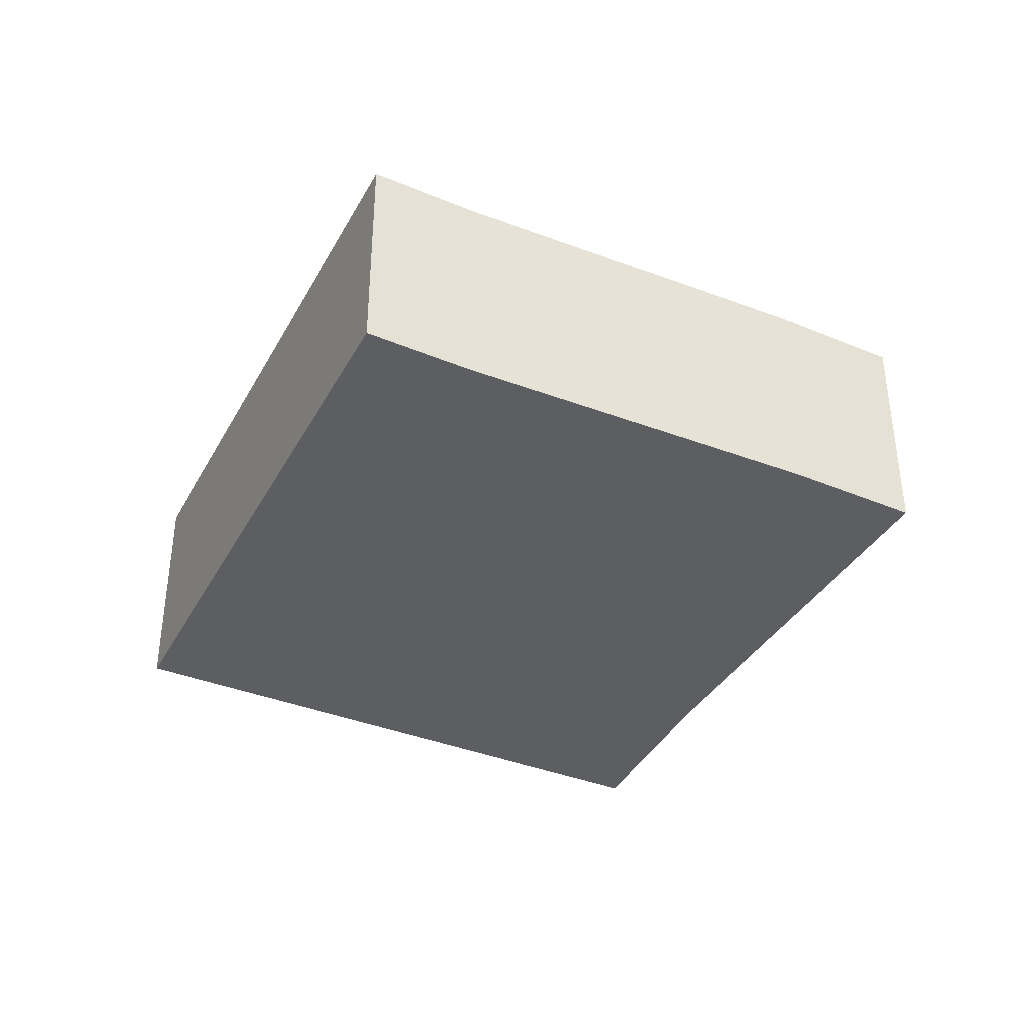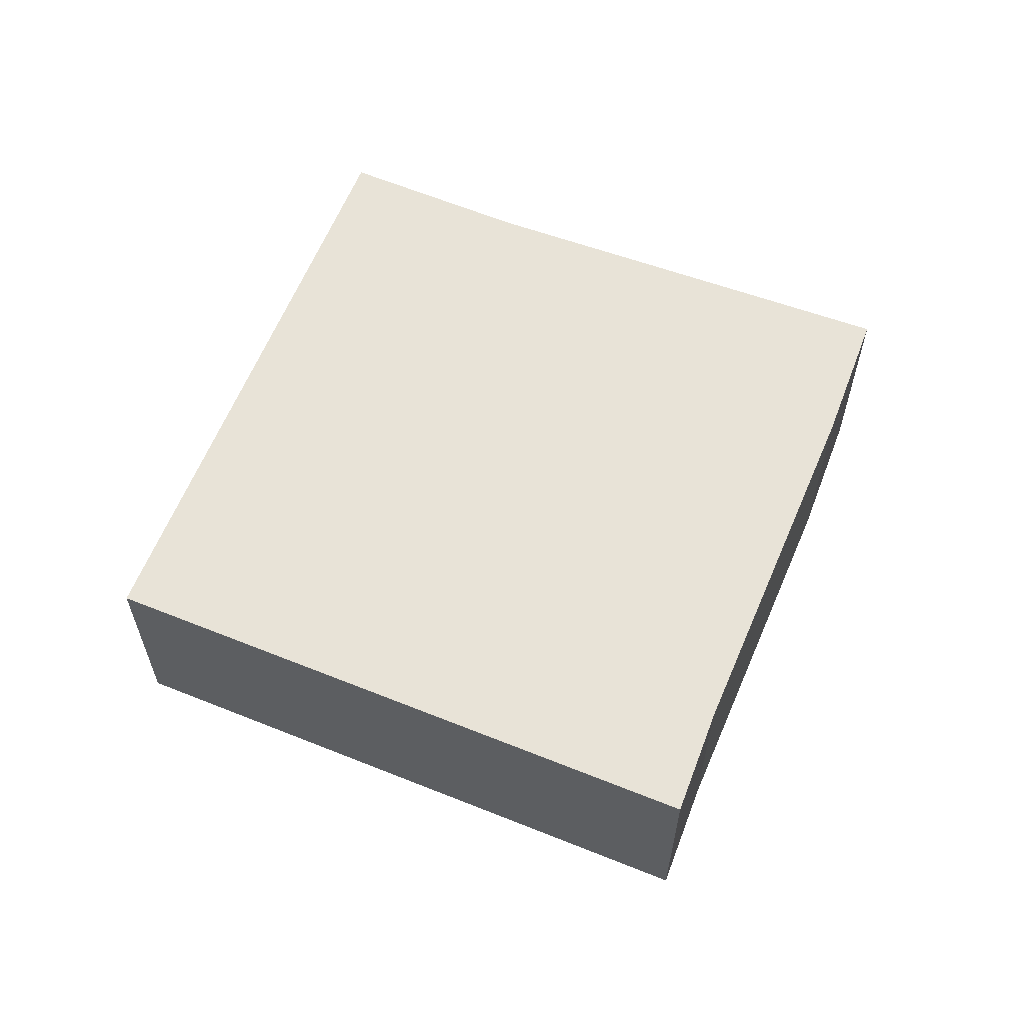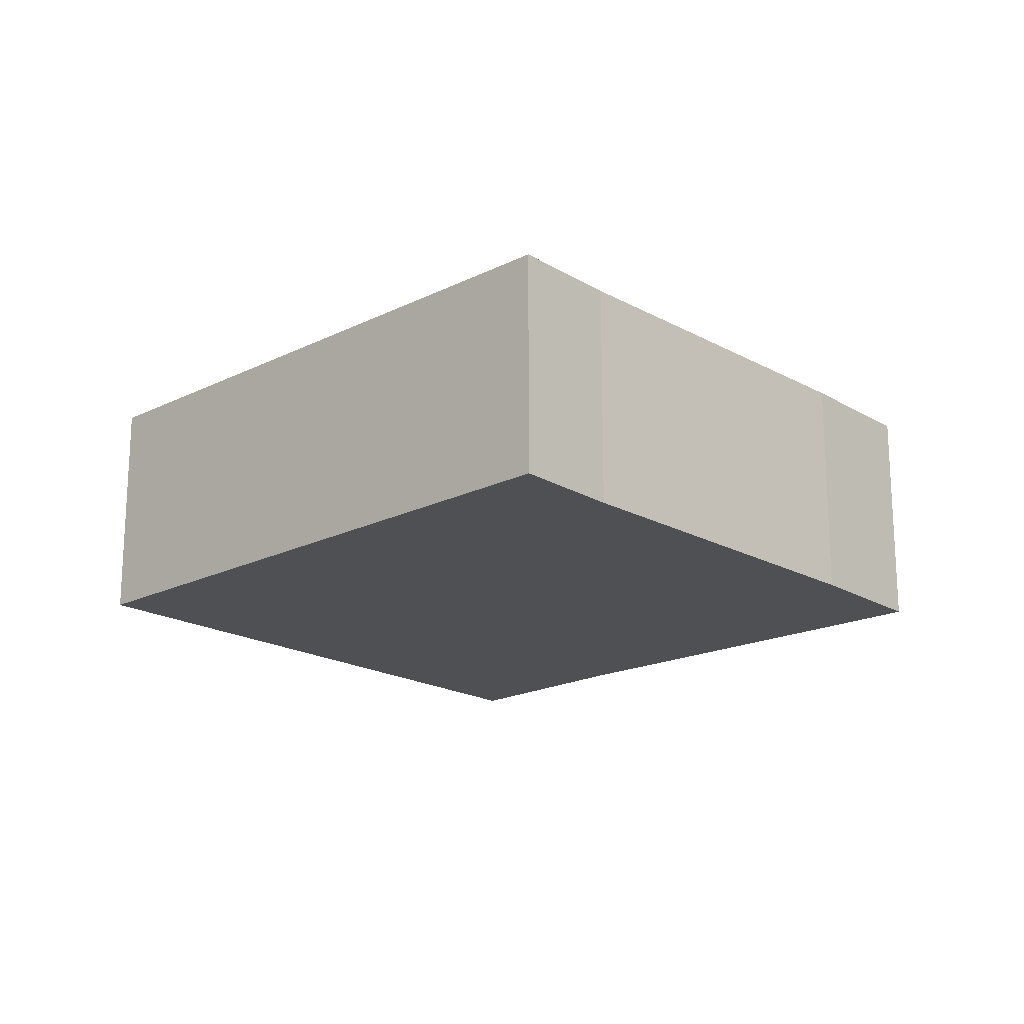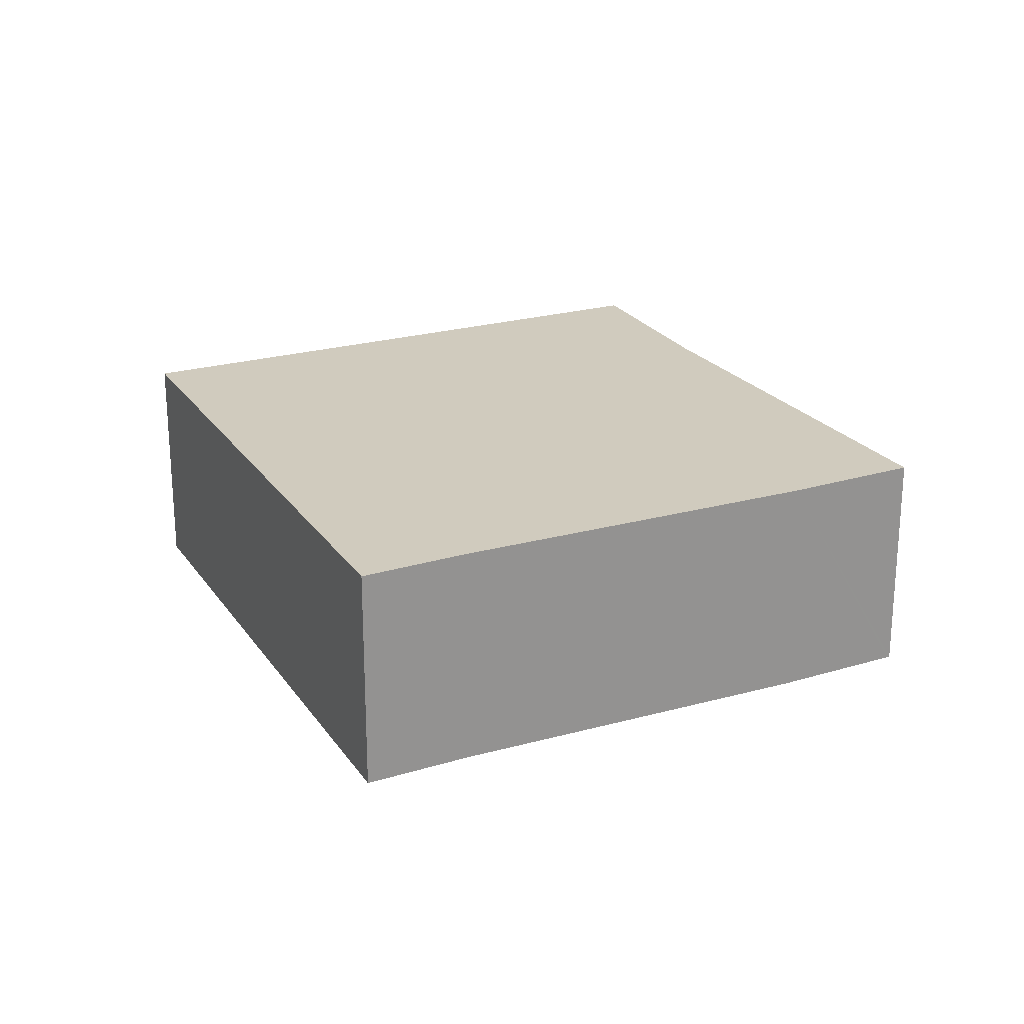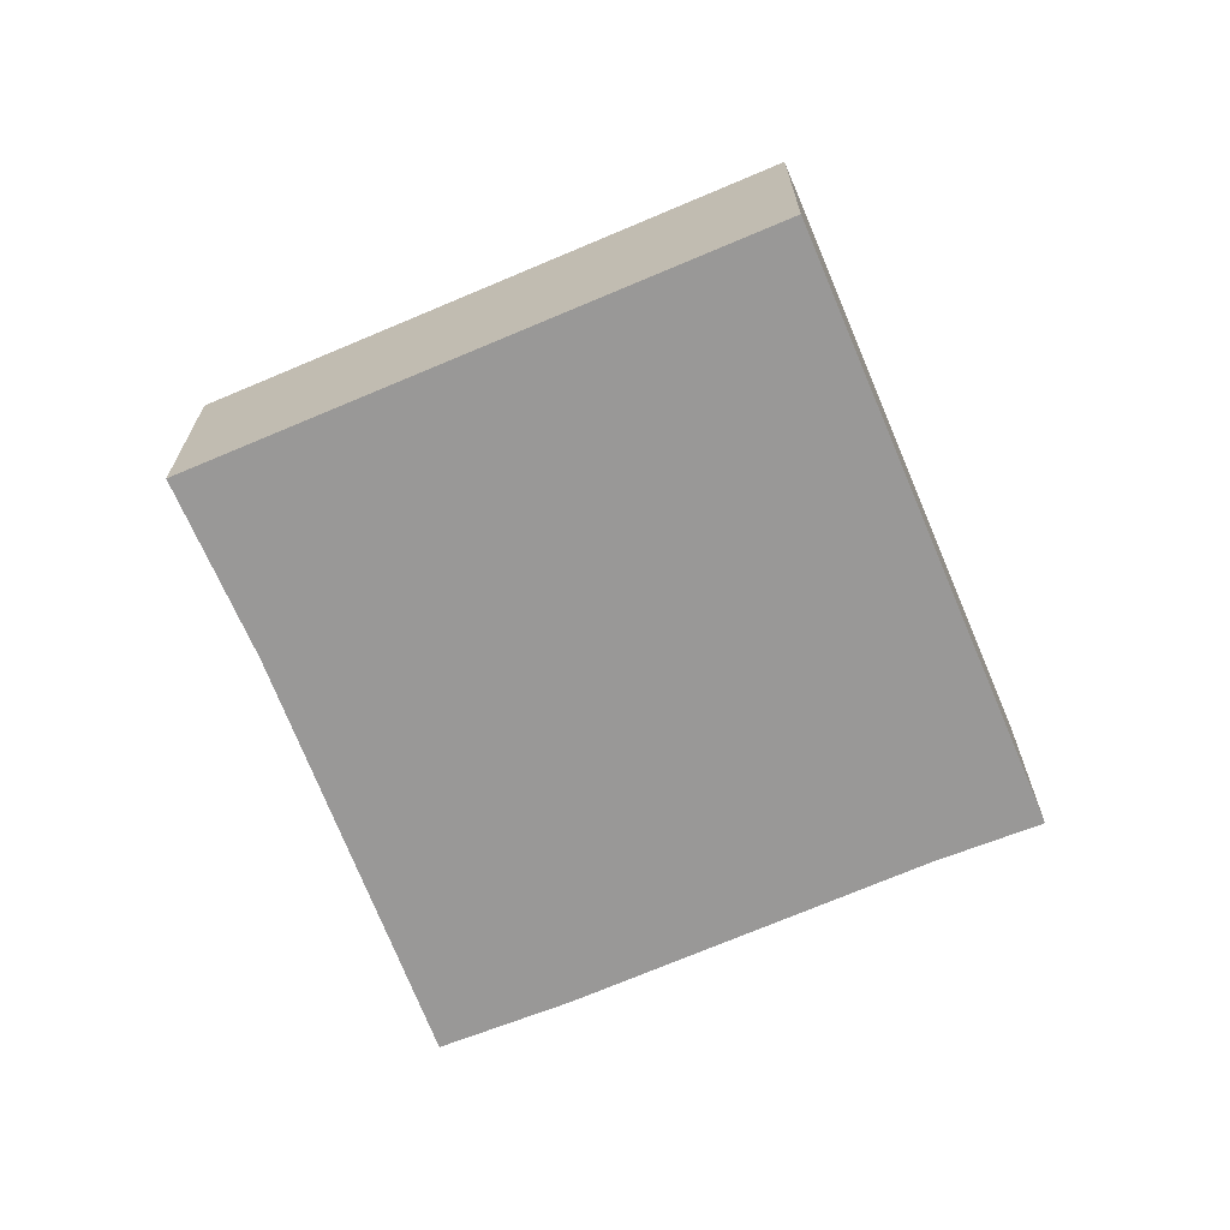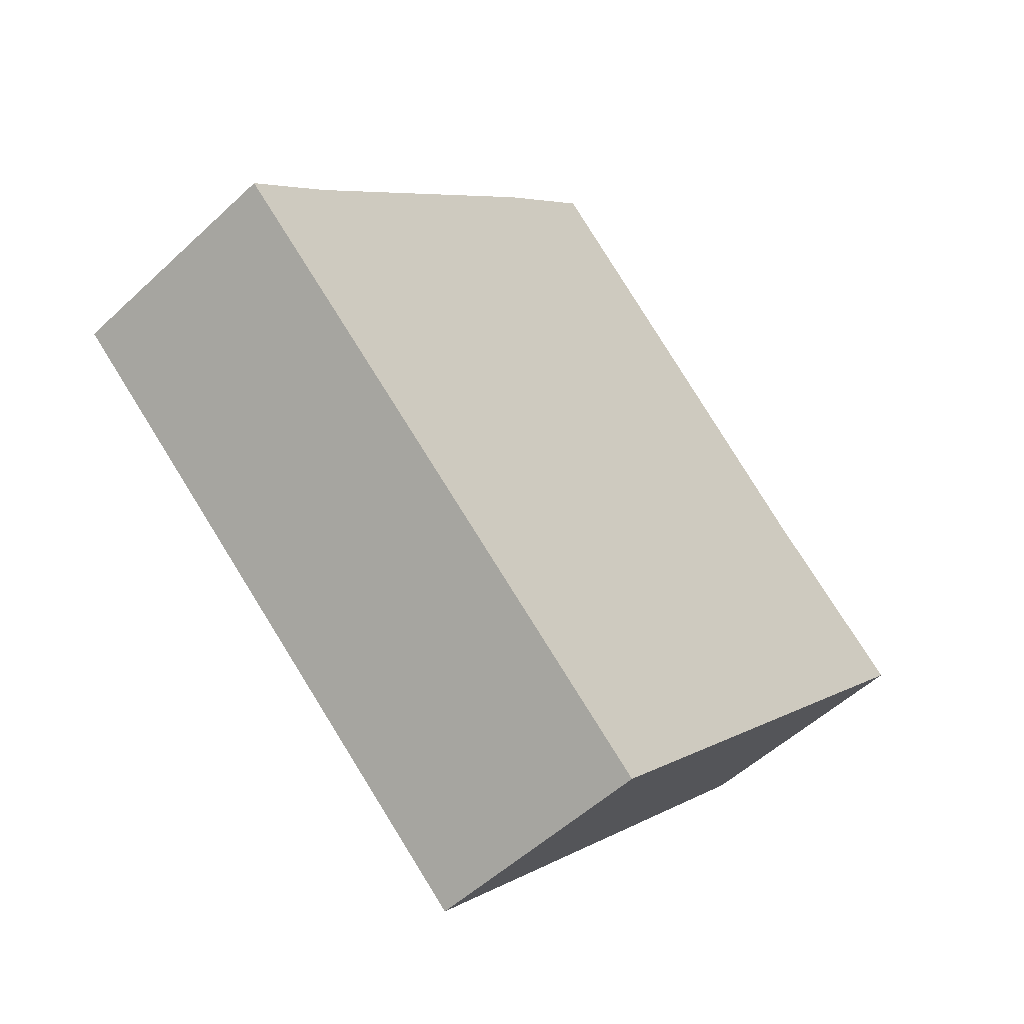
<metadata>
{"format":"obj","ext":"obj","renderer":"f3d","projection":"perspective","resolution":1024,"background":"white","views":[{"elev":-39.1,"azim":-73.9,"up":"+Y"},{"elev":62.0,"azim":-115.6,"up":"+Y"},{"elev":-19.2,"azim":-94.7,"up":"+Y"},{"elev":23.6,"azim":-73.5,"up":"+Y"},{"elev":-68.7,"azim":155.1,"up":"+Y"},{"elev":-52.1,"azim":-44.7,"up":"+Z"}]}
</metadata>
<code>
v  4.886 2.383 -4.426
v  7.677 2.383 1.632
v  9.157 2.383 0.314
v  0 2.383 1.459e-16
v  6.818 2.383 2.475
v  6.792 2.383 2.501
v  4.972 2.383 4.289
v  0.807 2.383 0.842
v  4.406 2.383 4.845
v  4.384 2.383 4.822
v  3.411 2.383 3.804
v  4.406 -2.967e-16 4.845
v  4.972 -2.626e-16 4.289
v  6.792 -1.531e-16 2.501
v  7.677 -9.993e-17 1.632
v  6.818 -1.515e-16 2.475
v  9.157 -1.923e-17 0.314
v  4.886 2.71e-16 -4.426
v  0 0 0
v  4.384 -2.953e-16 4.822
v  3.411 -2.329e-16 3.804
v  0.807 -5.156e-17 0.842
g defaultobject
f 1 2 3
f 2 1 4
f 2 4 5
f 5 4 6
f 6 4 7
f 7 4 8
f 7 8 9
f 9 8 10
f 10 8 11
f 12 7 9
f 7 12 6
f 6 12 13
f 6 13 14
f 6 14 5
f 5 14 2
f 2 14 15
f 15 14 16
f 15 3 2
f 3 15 17
f 17 1 3
f 1 17 18
f 18 4 1
f 4 18 19
f 10 12 9
f 12 10 11
f 12 11 20
f 20 11 21
f 19 8 4
f 8 19 22
f 22 11 8
f 11 22 21
f 17 19 18
f 19 17 15
f 19 15 16
f 19 16 14
f 19 14 13
f 19 13 22
f 22 13 12
f 22 12 21
f 21 12 20

</code>
